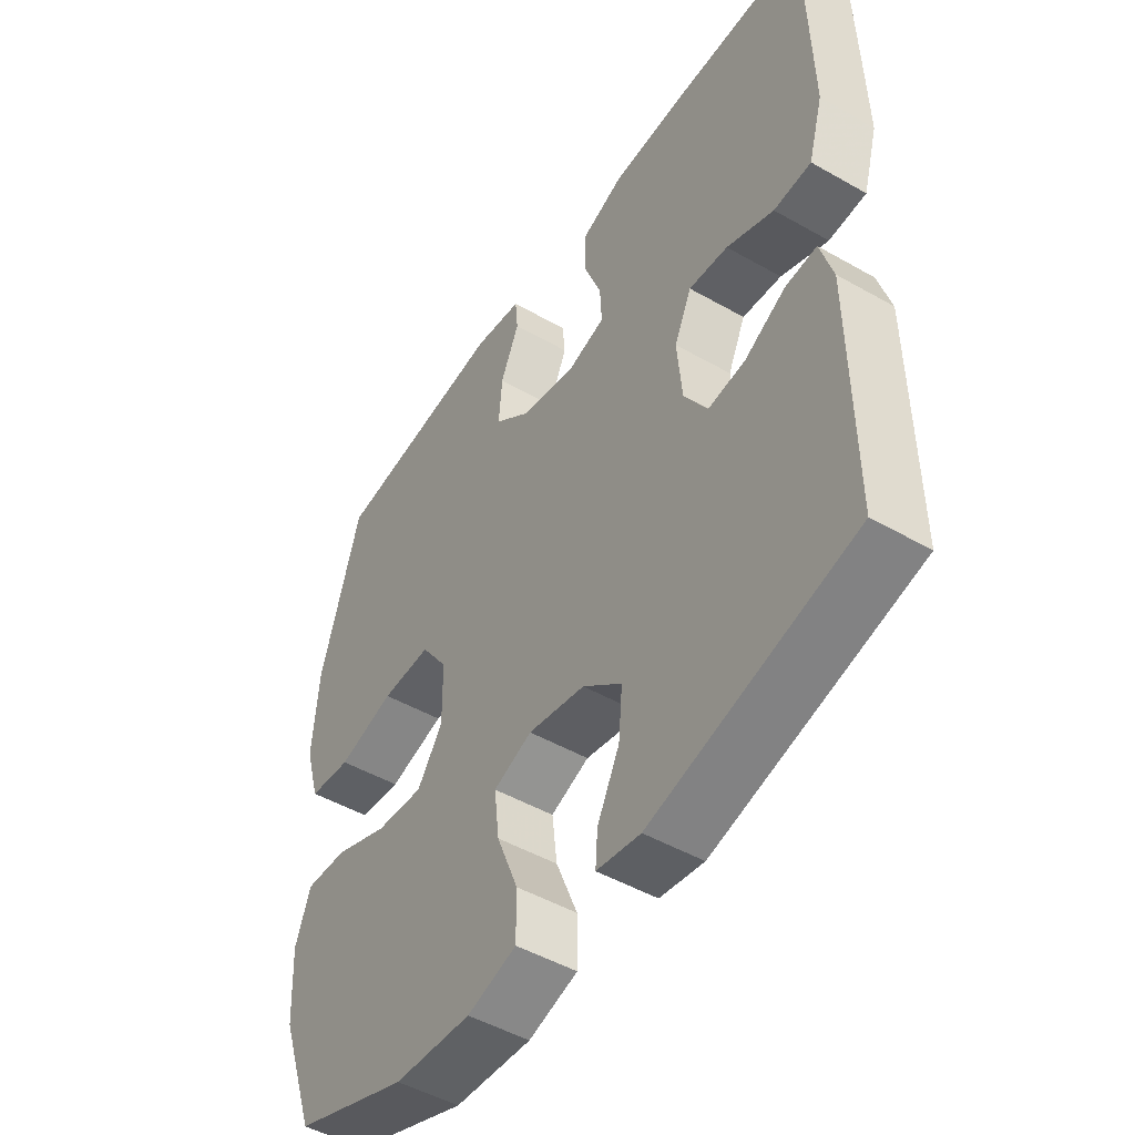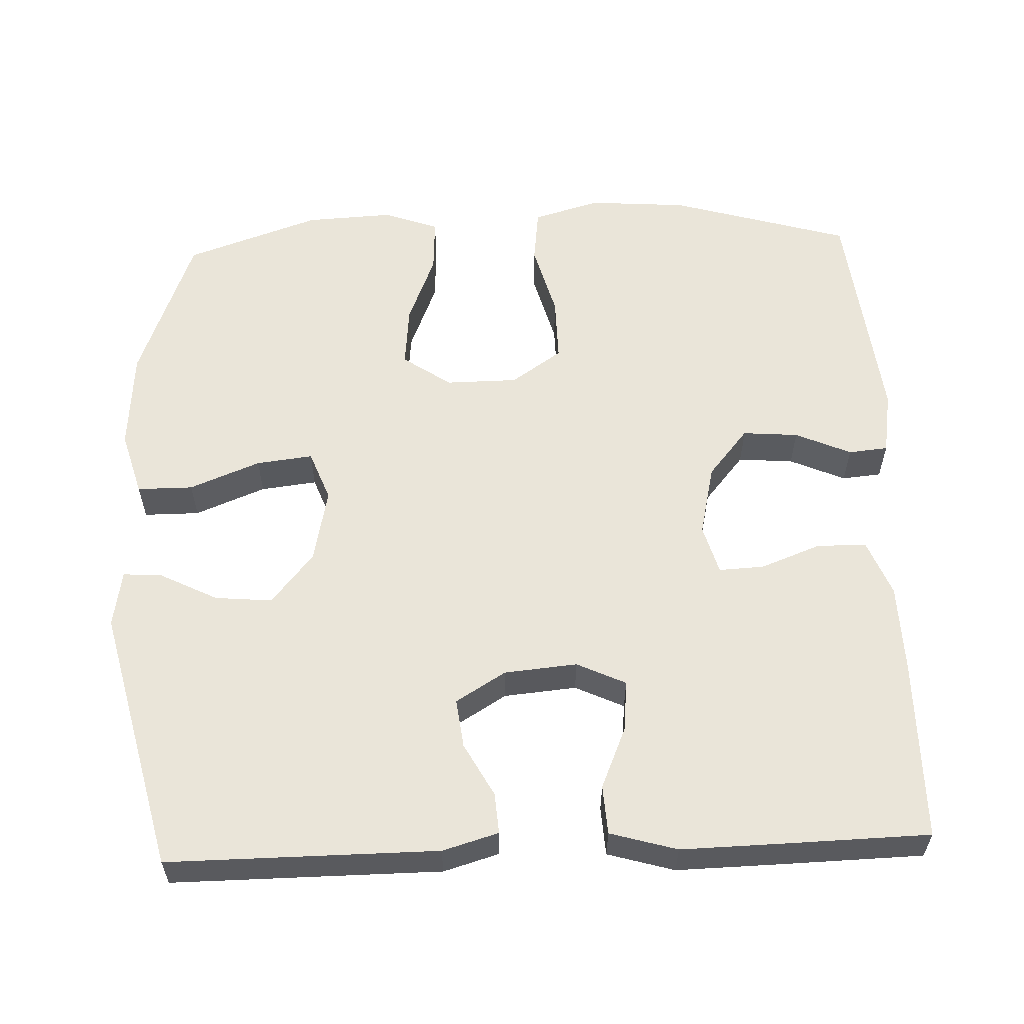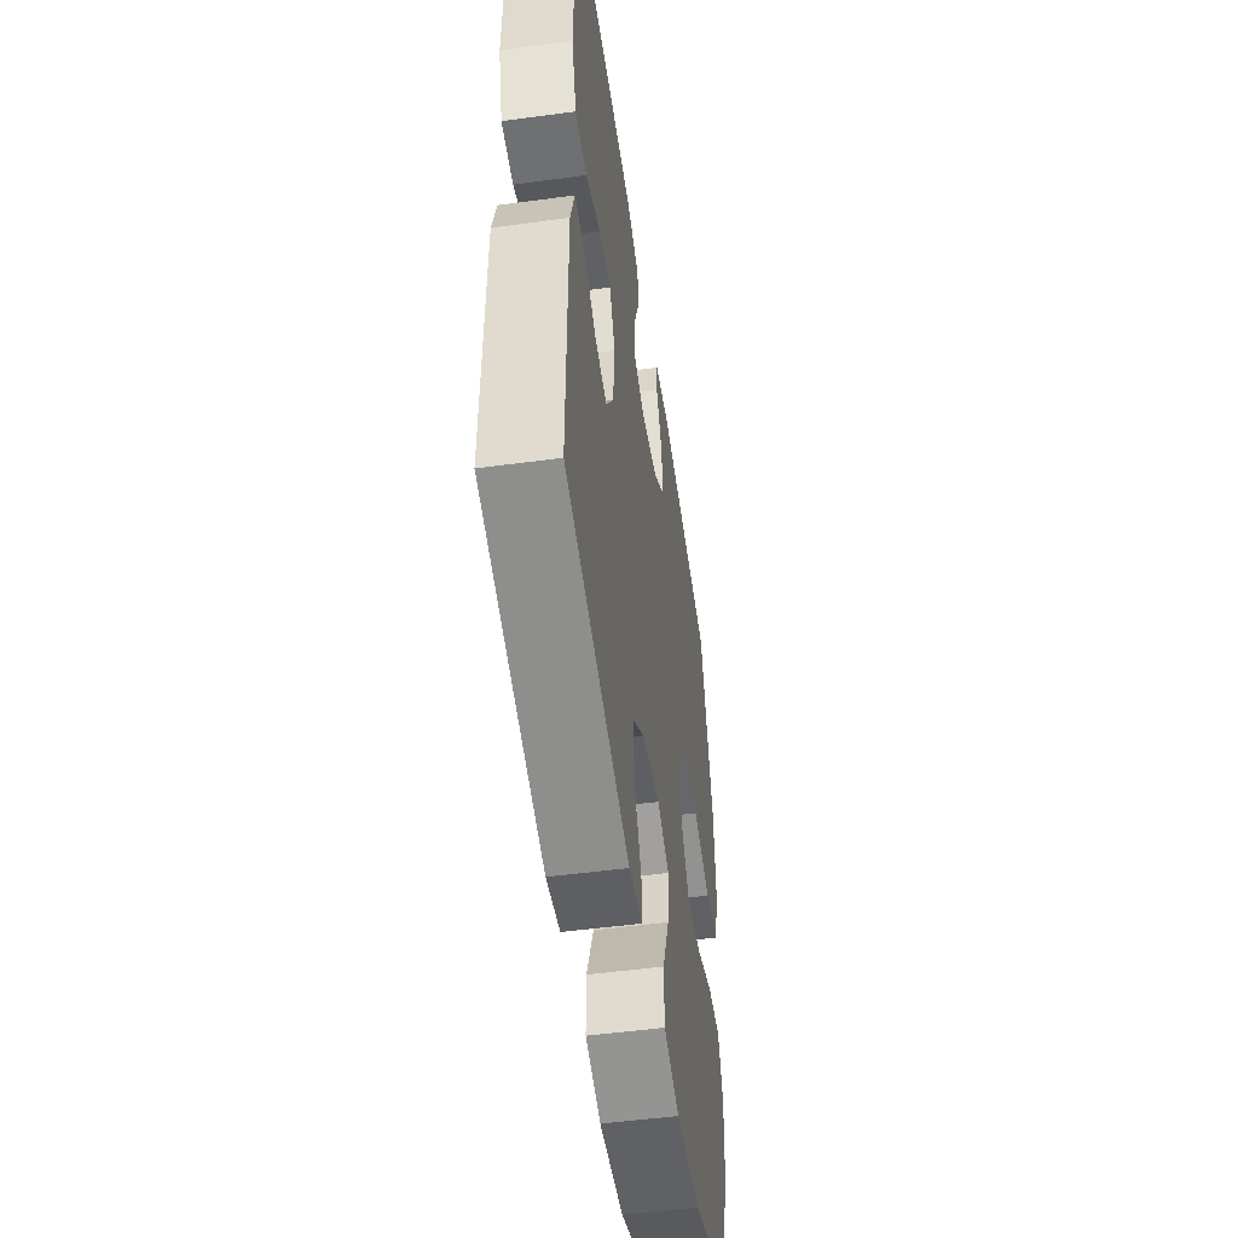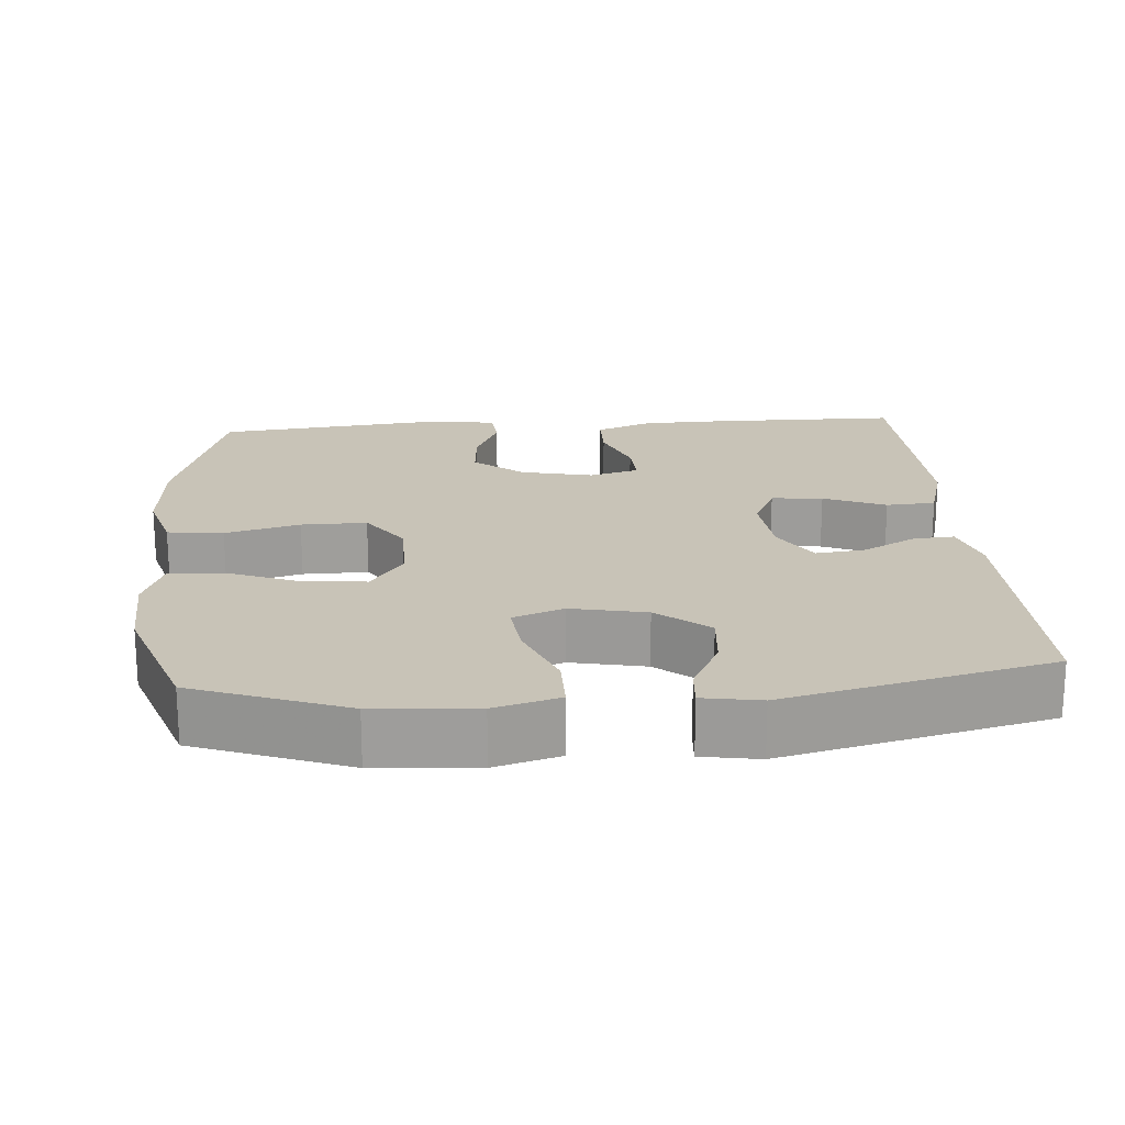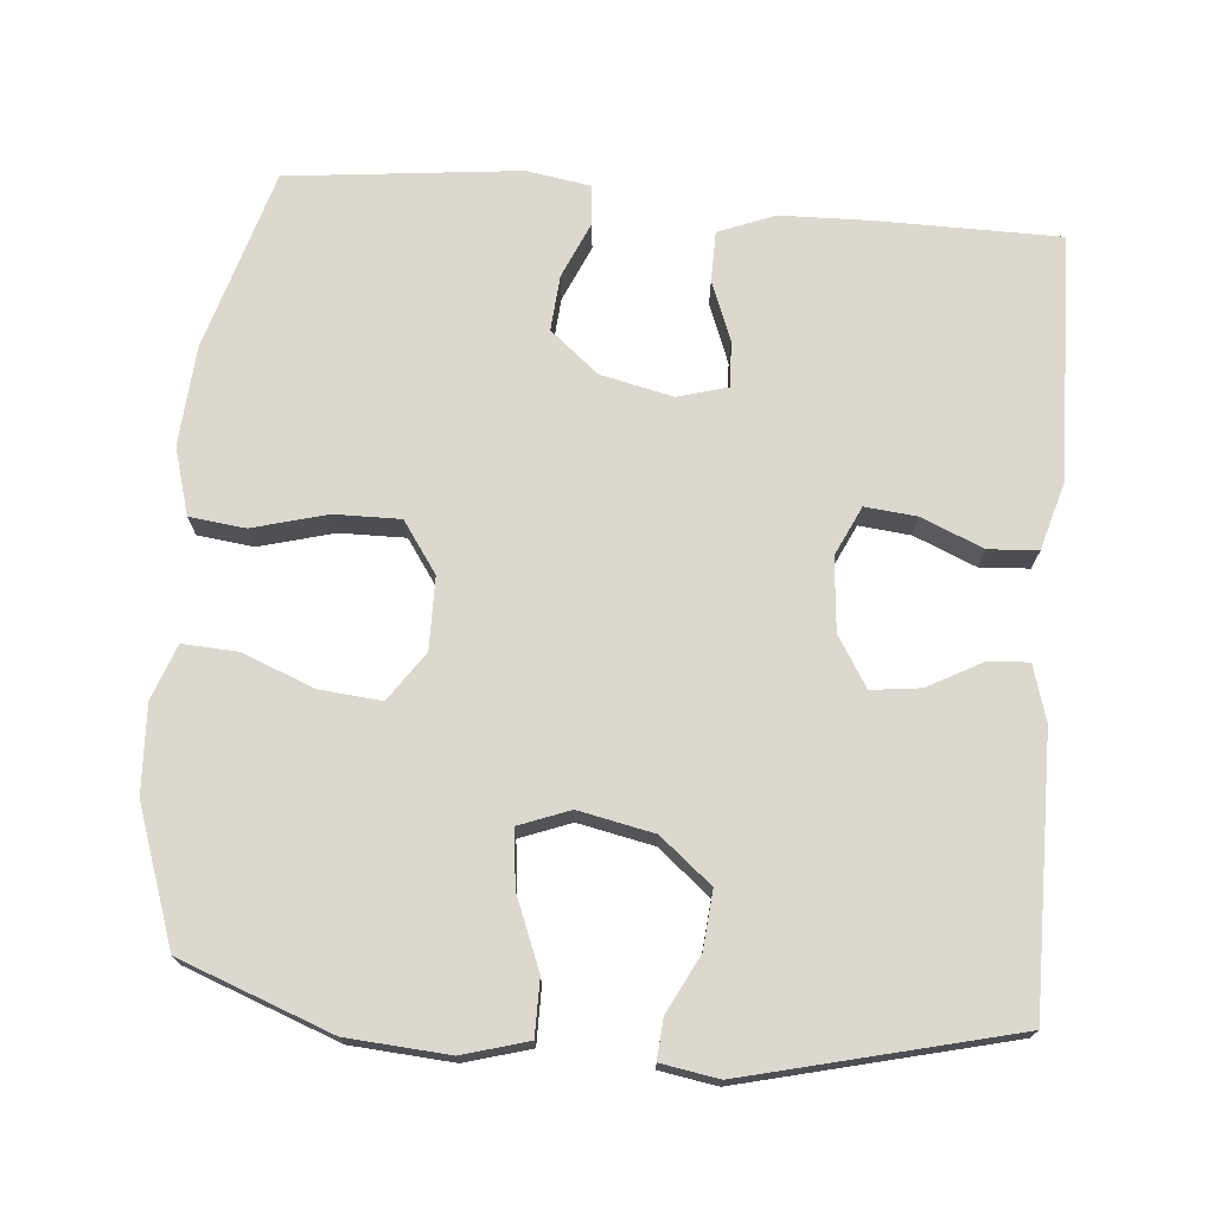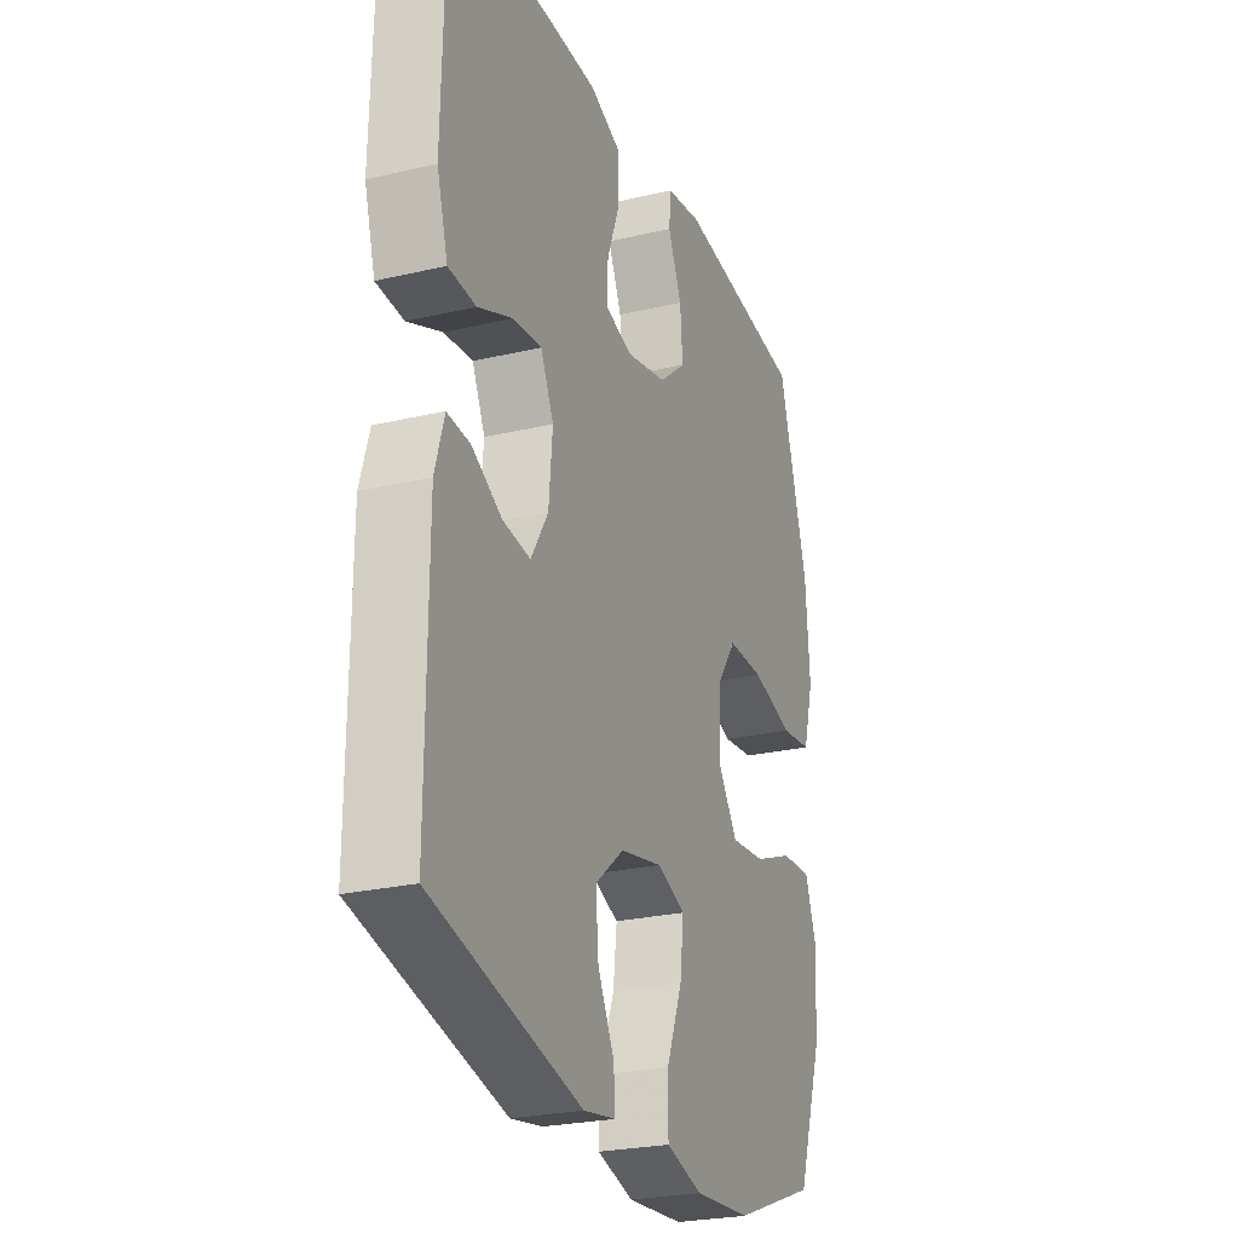
<metadata>
{"format":"obj","ext":"obj","renderer":"f3d","projection":"perspective","resolution":1024,"background":"white","views":[{"elev":-48.8,"azim":-122.4,"up":"+Z"},{"elev":58.1,"azim":-92.2,"up":"+Y"},{"elev":-51.5,"azim":-81.7,"up":"+Z"},{"elev":19.6,"azim":175.6,"up":"+Y"},{"elev":72.6,"azim":-175.1,"up":"+Y"},{"elev":-25.4,"azim":-69.3,"up":"+Z"}]}
</metadata>
<code>
v 0.5 0.07 0.5
v 0.571 0.07 0.258
v 0.581 0.07 0.124
v 0.555 0.07 0.034
v 0.48 0.07 0.025
v 0.38 0.07 0.052
v 0.292 0.07 0.053
v 0.245 0.07 -0.015
v 0.244 0.07 -0.112
v 0.289 0.07 -0.177
v 0.373 0.07 -0.169
v 0.468 0.07 -0.131
v 0.542 0.07 -0.127
v 0.569 0.07 -0.201
v 0.563 0.07 -0.319
v 0.5 0.07 -0.5
v 0.297 0.07 -0.576
v 0.161 0.07 -0.586
v 0.074 0.07 -0.561
v 0.074 0.07 -0.486
v 0.112 0.07 -0.391
v 0.121 0.07 -0.315
v 0.053 0.07 -0.289
v -0.048 0.07 -0.31
v -0.117 0.07 -0.367
v -0.11 0.07 -0.444
v -0.071 0.07 -0.521
v -0.067 0.07 -0.574
v -0.144 0.07 -0.587
v -0.5 0.07 -0.5
v -0.498 0.07 -0.138
v -0.476 0.07 -0.063
v -0.421 0.07 -0.067
v -0.349 0.07 -0.106
v -0.283 0.07 -0.114
v -0.242 0.07 -0.047
v -0.233 0.07 0.051
v -0.264 0.07 0.117
v -0.333 0.07 0.11
v -0.416 0.07 0.075
v -0.482 0.07 0.079
v -0.508 0.07 0.169
v -0.505 0.07 0.307
v -0.5 0.07 0.5
v -0.254 0.07 0.502
v -0.135 0.07 0.499
v -0.059 0.07 0.469
v -0.058 0.07 0.402
v -0.089 0.07 0.321
v -0.092 0.07 0.26
v -0.025 0.07 0.241
v 0.072 0.07 0.263
v 0.137 0.07 0.317
v 0.131 0.07 0.392
v 0.098 0.07 0.467
v 0.103 0.07 0.52
v 0.189 0.07 0.534
v 0.5 0 0.5
v 0.571 0 0.258
v 0.581 0 0.124
v 0.555 0 0.034
v 0.48 0 0.025
v 0.38 0 0.052
v 0.292 0 0.053
v 0.245 0 -0.015
v 0.244 0 -0.112
v 0.289 0 -0.177
v 0.373 0 -0.169
v 0.468 0 -0.131
v 0.542 0 -0.127
v 0.569 0 -0.201
v 0.563 0 -0.319
v 0.5 0 -0.5
v 0.297 0 -0.576
v 0.161 0 -0.586
v 0.074 0 -0.561
v 0.074 0 -0.486
v 0.112 0 -0.391
v 0.121 0 -0.315
v 0.053 0 -0.289
v -0.048 0 -0.31
v -0.117 0 -0.367
v -0.11 0 -0.444
v -0.071 0 -0.521
v -0.067 0 -0.574
v -0.144 0 -0.587
v -0.5 0 -0.5
v -0.498 0 -0.138
v -0.476 0 -0.063
v -0.421 0 -0.067
v -0.349 0 -0.106
v -0.283 0 -0.114
v -0.242 0 -0.047
v -0.233 0 0.051
v -0.264 0 0.117
v -0.333 0 0.11
v -0.416 0 0.075
v -0.482 0 0.079
v -0.508 0 0.169
v -0.505 0 0.307
v -0.5 0 0.5
v -0.254 0 0.502
v -0.135 0 0.499
v -0.059 0 0.469
v -0.058 0 0.402
v -0.089 0 0.321
v -0.092 0 0.26
v -0.025 0 0.241
v 0.072 0 0.263
v 0.137 0 0.317
v 0.131 0 0.392
v 0.098 0 0.467
v 0.103 0 0.52
v 0.189 0 0.534
f 4 5 6
f 3 4 6
f 2 3 6
f 1 2 6
f 57 1 6
f 56 57 6
f 55 56 6
f 54 55 6
f 53 54 6 7
f 52 53 7 8
f 51 52 8 9
f 50 51 9 10
f 47 48 49
f 46 47 49
f 45 46 49
f 44 45 49
f 43 44 49
f 42 43 49
f 41 42 49
f 40 41 49
f 39 40 49
f 38 39 49 50
f 37 38 50 10
f 32 33 34
f 31 32 34
f 30 31 34
f 29 30 34
f 28 29 34
f 27 28 34
f 26 27 34
f 25 26 34 35
f 24 25 35 36
f 19 20 21
f 18 19 21
f 17 18 21
f 16 17 21
f 15 16 21
f 14 15 21
f 13 14 21
f 12 13 21
f 11 12 21
f 10 11 21 22
f 36 37 10
f 24 36 10
f 23 24 10
f 10 22 23
f 63 62 61
f 63 61 60
f 63 60 59
f 63 59 58
f 63 58 114
f 63 114 113
f 63 113 112
f 63 112 111
f 64 63 111 110
f 65 64 110 109
f 66 65 109 108
f 67 66 108 107
f 106 105 104
f 106 104 103
f 106 103 102
f 106 102 101
f 106 101 100
f 106 100 99
f 106 99 98
f 106 98 97
f 106 97 96
f 107 106 96 95
f 67 107 95 94
f 91 90 89
f 91 89 88
f 91 88 87
f 91 87 86
f 91 86 85
f 91 85 84
f 91 84 83
f 92 91 83 82
f 93 92 82 81
f 78 77 76
f 78 76 75
f 78 75 74
f 78 74 73
f 78 73 72
f 78 72 71
f 78 71 70
f 78 70 69
f 78 69 68
f 79 78 68 67
f 67 94 93
f 67 93 81
f 67 81 80
f 80 79 67
f 1 58 59 2
f 2 59 60 3
f 3 60 61 4
f 4 61 62 5
f 5 62 63 6
f 6 63 64 7
f 7 64 65 8
f 8 65 66 9
f 9 66 67 10
f 10 67 68 11
f 11 68 69 12
f 12 69 70 13
f 13 70 71 14
f 14 71 72 15
f 15 72 73 16
f 16 73 74 17
f 17 74 75 18
f 18 75 76 19
f 19 76 77 20
f 20 77 78 21
f 21 78 79 22
f 22 79 80 23
f 23 80 81 24
f 24 81 82 25
f 25 82 83 26
f 26 83 84 27
f 27 84 85 28
f 28 85 86 29
f 29 86 87 30
f 30 87 88 31
f 31 88 89 32
f 32 89 90 33
f 33 90 91 34
f 34 91 92 35
f 35 92 93 36
f 36 93 94 37
f 37 94 95 38
f 38 95 96 39
f 39 96 97 40
f 40 97 98 41
f 41 98 99 42
f 42 99 100 43
f 43 100 101 44
f 44 101 102 45
f 45 102 103 46
f 46 103 104 47
f 47 104 105 48
f 48 105 106 49
f 49 106 107 50
f 50 107 108 51
f 51 108 109 52
f 52 109 110 53
f 53 110 111 54
f 54 111 112 55
f 55 112 113 56
f 56 113 114 57
f 57 114 58 1

</code>
